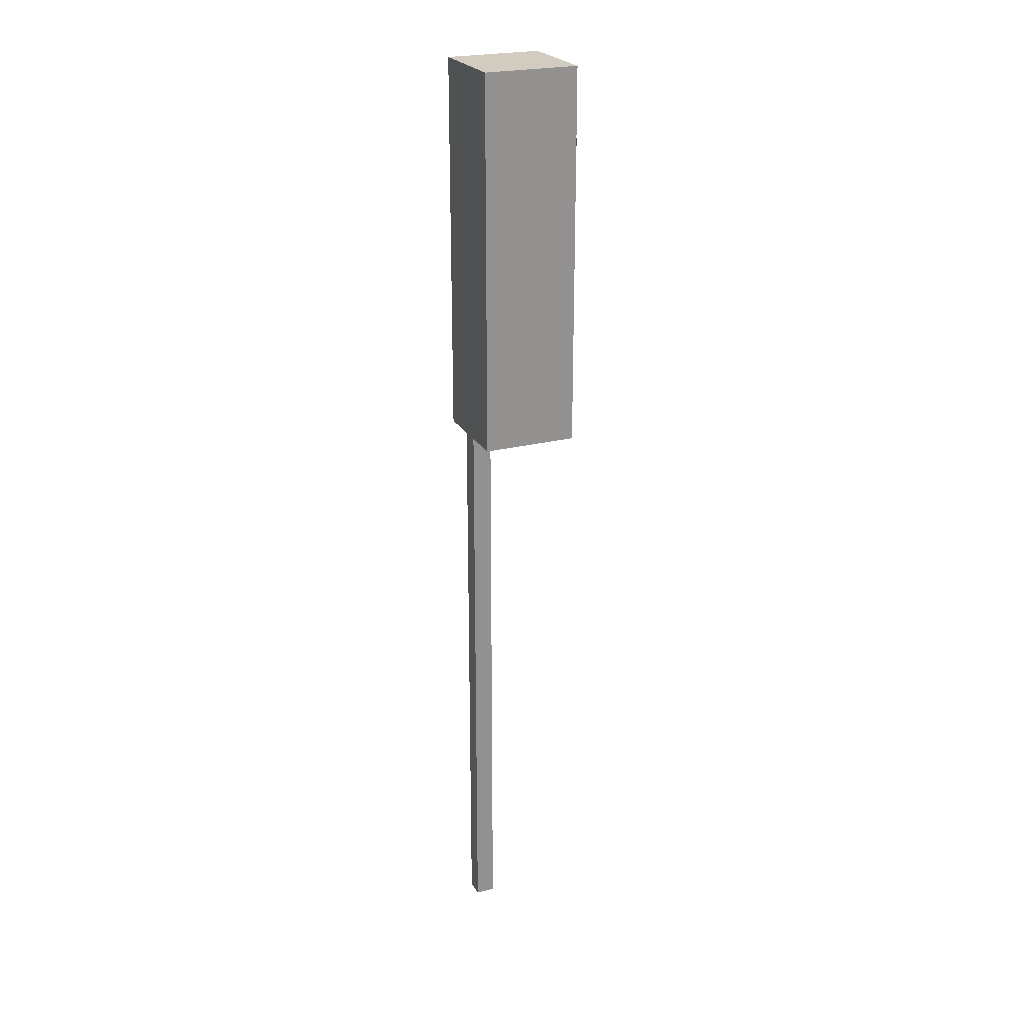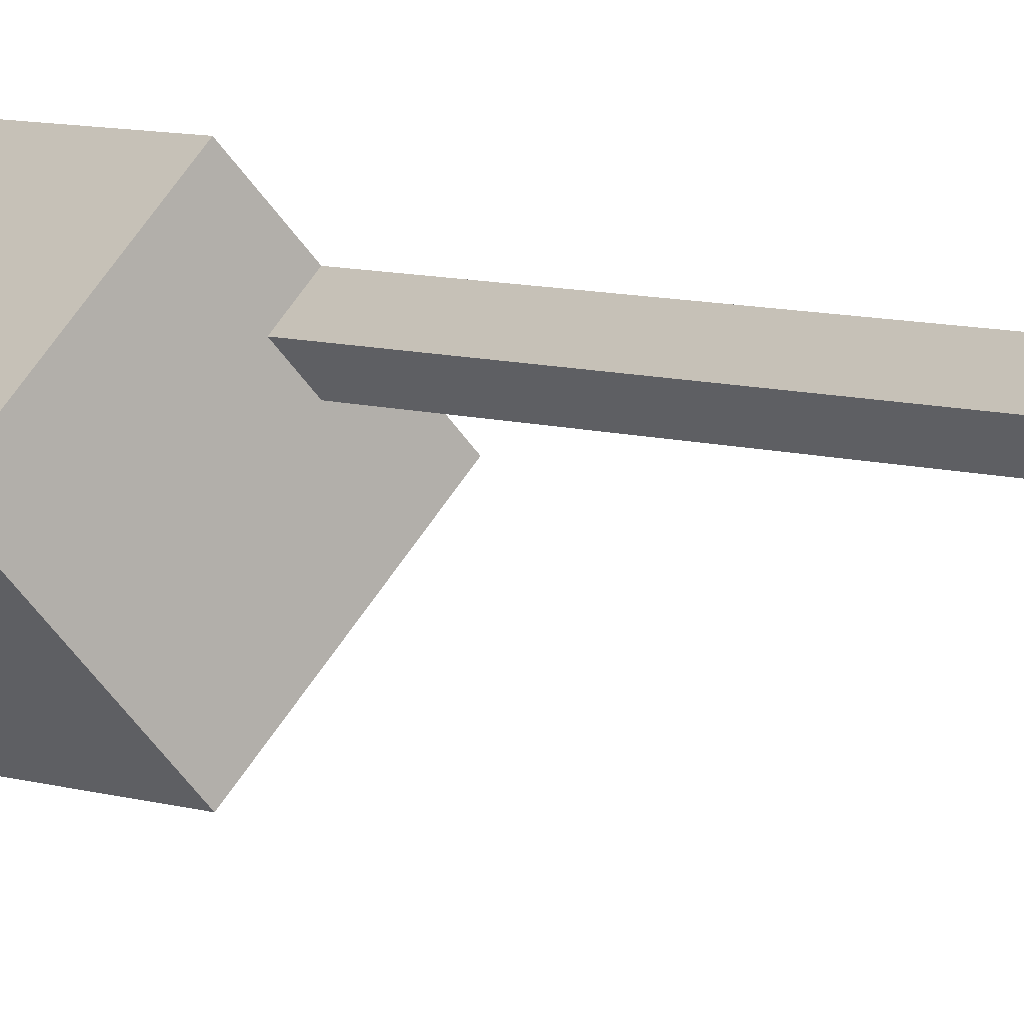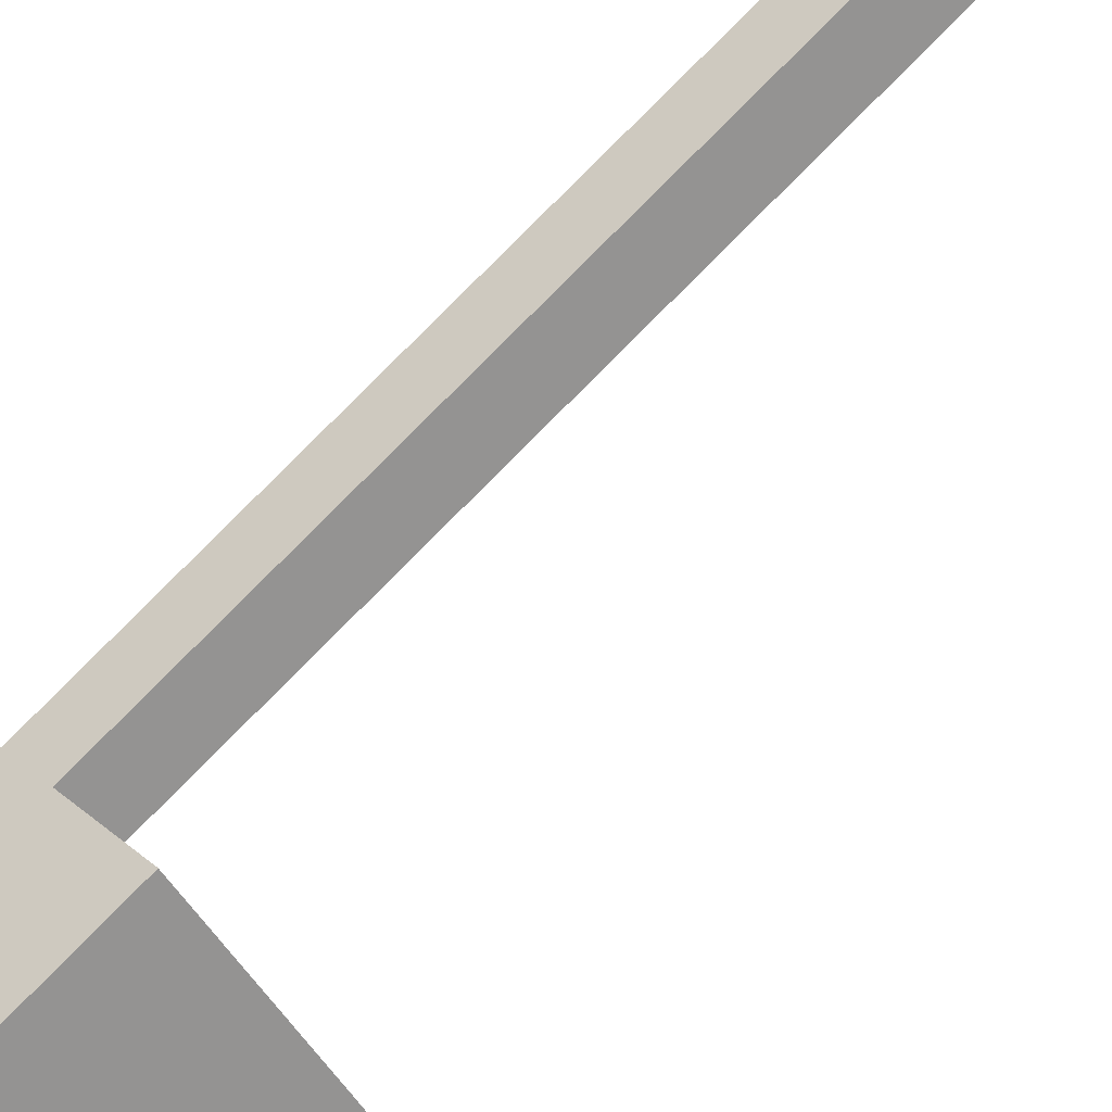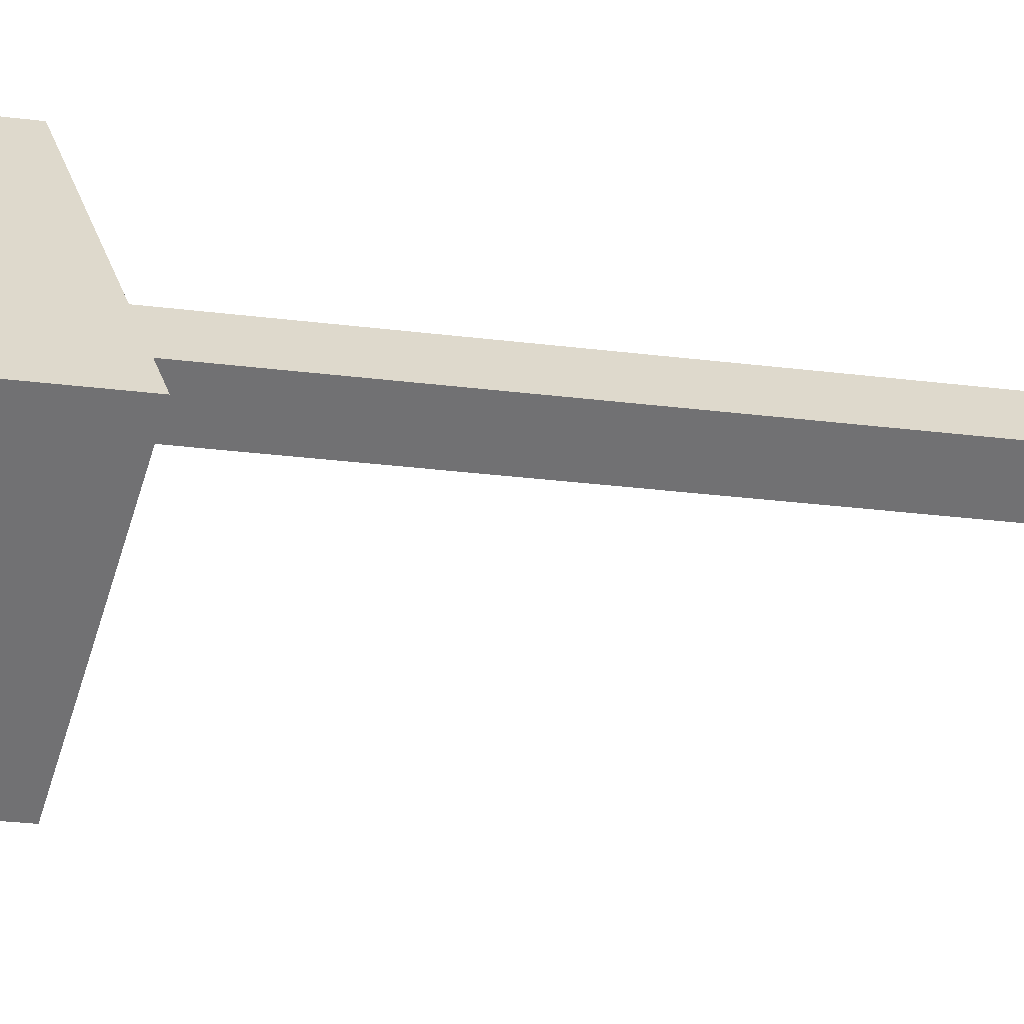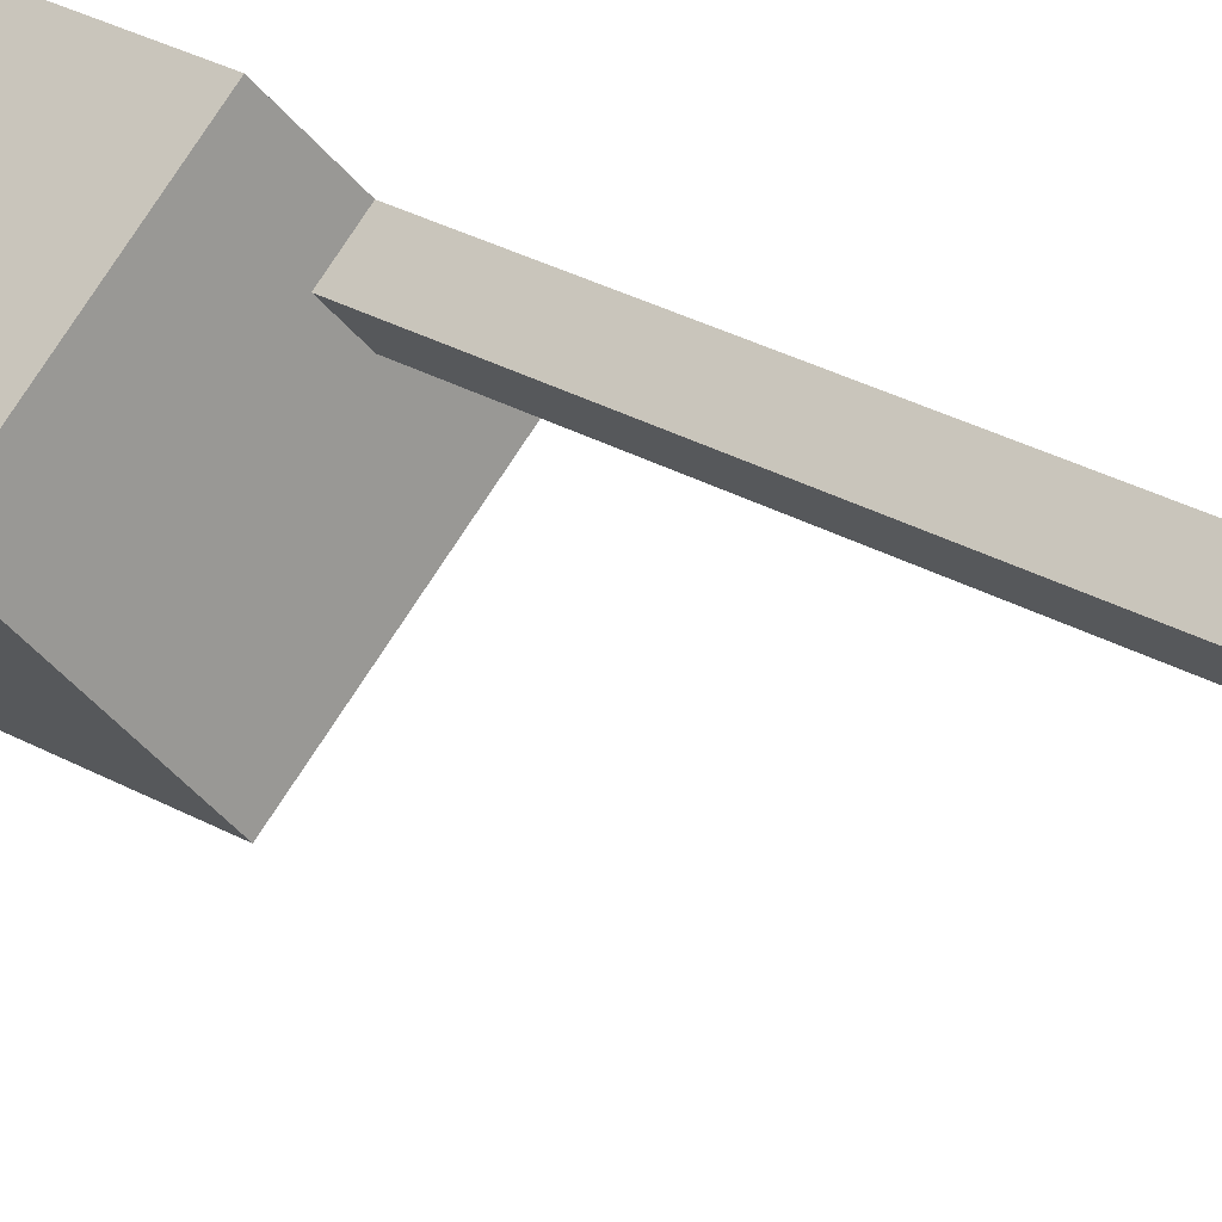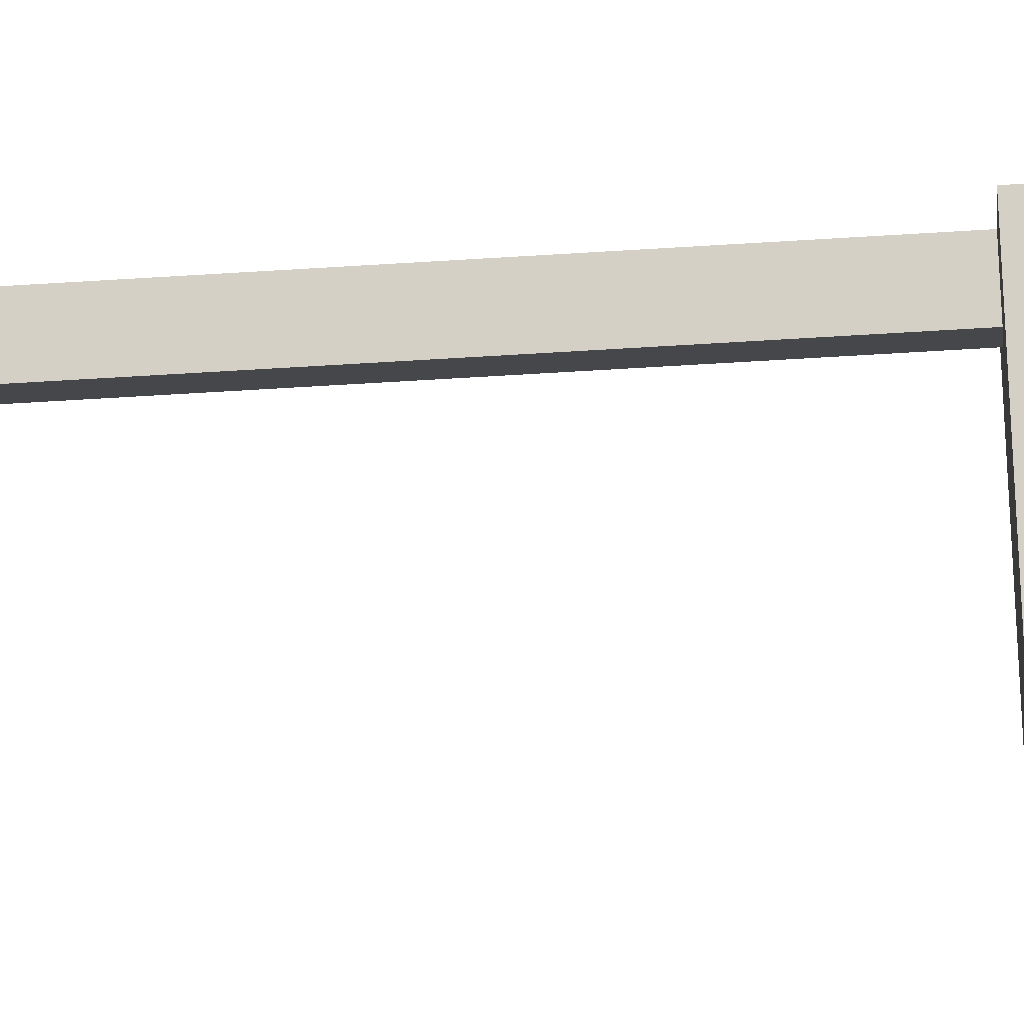
<metadata>
{"format":"obj","ext":"obj","renderer":"f3d","projection":"perspective","resolution":1024,"background":"white","views":[{"elev":23.9,"azim":-68.0,"up":"+Z"},{"elev":5.6,"azim":141.6,"up":"+Y"},{"elev":78.1,"azim":44.6,"up":"+Y"},{"elev":-12.4,"azim":67.3,"up":"+Y"},{"elev":19.4,"azim":140.9,"up":"+Y"},{"elev":-55.8,"azim":-86.1,"up":"+Y"}]}
</metadata>
<code>
o
v 11.16 -3.097 2
v 11.16 -3.097 1.2
v 11.3 -3.239 2
v 11.3 -3.239 1.2
v 11.02 -3.239 1.2
v 11.02 -3.239 2
v 11.16 -3.38 1.2
v 11.16 -3.38 2
v 11.02 -3.239 1.2
v 11.16 -3.097 1.2
v 11.02 -3.239 2
v 11.16 -3.097 2
v 11.16 -3.38 2
v 11.3 -3.239 2
v 11.16 -3.38 1.2
v 11.3 -3.239 1.2
v 11.02 -3.239 2
v 11.16 -3.097 2
v 11.16 -3.38 2
v 11.3 -3.239 2
v 11.16 -3.097 1.2
v 11.02 -3.239 1.2
v 11.3 -3.239 1.2
v 11.16 -3.38 1.2
f 1 3 2
f 3 4 2
f 5 7 6
f 7 8 6
f 9 11 10
f 11 12 10
f 13 15 14
f 15 16 14
f 17 19 18
f 19 20 18
f 21 23 22
f 23 24 22
o
v 11.24 -3.316 1.84
v 11.29 -3.26 1.84
v 11.29 -3.261 1.856
v 11.29 -3.264 1.871
v 11.28 -3.269 1.884
v 11.28 -3.276 1.897
v 11.27 -3.285 1.907
v 11.26 -3.295 1.914
v 11.25 -3.305 1.918
v 11.24 -3.316 1.92
v 11.22 -3.327 1.918
v 11.21 -3.338 1.914
v 11.2 -3.348 1.907
v 11.2 -3.356 1.897
v 11.19 -3.363 1.884
v 11.18 -3.369 1.871
v 11.18 -3.372 1.856
v 11.18 -3.373 1.84
v 11.18 -3.372 1.824
v 11.18 -3.369 1.809
v 11.19 -3.363 1.796
v 11.2 -3.356 1.783
v 11.2 -3.348 1.773
v 11.21 -3.338 1.766
v 11.22 -3.327 1.762
v 11.24 -3.316 1.76
v 11.25 -3.305 1.762
v 11.26 -3.295 1.766
v 11.27 -3.285 1.773
v 11.28 -3.276 1.783
v 11.28 -3.269 1.796
v 11.29 -3.264 1.809
v 11.29 -3.261 1.824
v 11.29 -3.26 1.84
f 26 27 25
f 27 28 25
f 28 29 25
f 29 30 25
f 30 31 25
f 31 32 25
f 32 33 25
f 33 34 25
f 34 35 25
f 35 36 25
f 36 37 25
f 37 38 25
f 38 39 25
f 39 40 25
f 40 41 25
f 41 42 25
f 42 43 25
f 43 44 25
f 44 45 25
f 45 46 25
f 46 47 25
f 47 48 25
f 48 49 25
f 49 50 25
f 50 51 25
f 51 52 25
f 52 53 25
f 53 54 25
f 54 55 25
f 55 56 25
f 56 57 25
f 57 58 25
o
v 11.24 -3.316 1.6
v 11.29 -3.26 1.6
v 11.29 -3.261 1.616
v 11.29 -3.264 1.631
v 11.28 -3.269 1.644
v 11.28 -3.276 1.657
v 11.27 -3.285 1.667
v 11.26 -3.295 1.674
v 11.25 -3.305 1.678
v 11.24 -3.316 1.68
v 11.22 -3.327 1.678
v 11.21 -3.338 1.674
v 11.2 -3.348 1.667
v 11.2 -3.356 1.657
v 11.19 -3.363 1.644
v 11.18 -3.369 1.631
v 11.18 -3.372 1.616
v 11.18 -3.373 1.6
v 11.18 -3.372 1.584
v 11.18 -3.369 1.569
v 11.19 -3.363 1.556
v 11.2 -3.356 1.543
v 11.2 -3.348 1.533
v 11.21 -3.338 1.526
v 11.22 -3.327 1.522
v 11.24 -3.316 1.52
v 11.25 -3.305 1.522
v 11.26 -3.295 1.526
v 11.27 -3.285 1.533
v 11.28 -3.276 1.543
v 11.28 -3.269 1.556
v 11.29 -3.264 1.569
v 11.29 -3.261 1.584
v 11.29 -3.26 1.6
f 60 61 59
f 61 62 59
f 62 63 59
f 63 64 59
f 64 65 59
f 65 66 59
f 66 67 59
f 67 68 59
f 68 69 59
f 69 70 59
f 70 71 59
f 71 72 59
f 72 73 59
f 73 74 59
f 74 75 59
f 75 76 59
f 76 77 59
f 77 78 59
f 78 79 59
f 79 80 59
f 80 81 59
f 81 82 59
f 82 83 59
f 83 84 59
f 84 85 59
f 85 86 59
f 86 87 59
f 87 88 59
f 88 89 59
f 89 90 59
f 90 91 59
f 91 92 59
o
v 11.24 -3.316 1.36
v 11.29 -3.26 1.36
v 11.29 -3.261 1.376
v 11.29 -3.264 1.391
v 11.28 -3.269 1.404
v 11.28 -3.276 1.417
v 11.27 -3.285 1.427
v 11.26 -3.295 1.434
v 11.25 -3.305 1.438
v 11.24 -3.316 1.44
v 11.22 -3.327 1.438
v 11.21 -3.338 1.434
v 11.2 -3.348 1.427
v 11.2 -3.356 1.417
v 11.19 -3.363 1.404
v 11.18 -3.369 1.391
v 11.18 -3.372 1.376
v 11.18 -3.373 1.36
v 11.18 -3.372 1.344
v 11.18 -3.369 1.329
v 11.19 -3.363 1.316
v 11.2 -3.356 1.303
v 11.2 -3.348 1.293
v 11.21 -3.338 1.286
v 11.22 -3.327 1.282
v 11.24 -3.316 1.28
v 11.25 -3.305 1.282
v 11.26 -3.295 1.286
v 11.27 -3.285 1.293
v 11.28 -3.276 1.303
v 11.28 -3.269 1.316
v 11.29 -3.264 1.329
v 11.29 -3.261 1.344
v 11.29 -3.26 1.36
f 94 95 93
f 95 96 93
f 96 97 93
f 97 98 93
f 98 99 93
f 99 100 93
f 100 101 93
f 101 102 93
f 102 103 93
f 103 104 93
f 104 105 93
f 105 106 93
f 106 107 93
f 107 108 93
f 108 109 93
f 109 110 93
f 110 111 93
f 111 112 93
f 112 113 93
f 113 114 93
f 114 115 93
f 115 116 93
f 116 117 93
f 117 118 93
f 118 119 93
f 119 120 93
f 120 121 93
f 121 122 93
f 122 123 93
f 123 124 93
f 124 125 93
f 125 126 93
o
v 11.1 -3.154 2
v 11.1 -3.154 0
v 11.13 -3.182 2
v 11.13 -3.182 0
v 11.07 -3.182 0
v 11.07 -3.182 2
v 11.1 -3.21 0
v 11.1 -3.21 2
v 11.07 -3.182 0
v 11.1 -3.154 0
v 11.07 -3.182 2
v 11.1 -3.154 2
v 11.1 -3.21 2
v 11.13 -3.182 2
v 11.1 -3.21 0
v 11.13 -3.182 0
v 11.07 -3.182 2
v 11.1 -3.154 2
v 11.1 -3.21 2
v 11.13 -3.182 2
v 11.1 -3.154 0
v 11.07 -3.182 0
v 11.13 -3.182 0
v 11.1 -3.21 0
f 127 129 128
f 129 130 128
f 131 133 132
f 133 134 132
f 135 137 136
f 137 138 136
f 139 141 140
f 141 142 140
f 143 145 144
f 145 146 144
f 147 149 148
f 149 150 148
o
v 11.16 -3.097 2
v 11.16 -3.097 1.2
v 11.3 -3.239 2
v 11.3 -3.239 1.2
v 11.02 -3.239 1.2
v 11.02 -3.239 2
v 11.16 -3.38 1.2
v 11.16 -3.38 2
v 11.02 -3.239 1.2
v 11.16 -3.097 1.2
v 11.02 -3.239 2
v 11.16 -3.097 2
v 11.16 -3.38 2
v 11.3 -3.239 2
v 11.16 -3.38 1.2
v 11.3 -3.239 1.2
v 11.02 -3.239 2
v 11.16 -3.097 2
v 11.16 -3.38 2
v 11.3 -3.239 2
v 11.16 -3.097 1.2
v 11.02 -3.239 1.2
v 11.3 -3.239 1.2
v 11.16 -3.38 1.2
f 151 153 152
f 153 154 152
f 155 157 156
f 157 158 156
f 159 161 160
f 161 162 160
f 163 165 164
f 165 166 164
f 167 169 168
f 169 170 168
f 171 173 172
f 173 174 172
o
v 11.24 -3.316 1.84
v 11.29 -3.26 1.84
v 11.29 -3.261 1.856
v 11.29 -3.264 1.871
v 11.28 -3.269 1.884
v 11.28 -3.276 1.897
v 11.27 -3.285 1.907
v 11.26 -3.295 1.914
v 11.25 -3.305 1.918
v 11.24 -3.316 1.92
v 11.22 -3.327 1.918
v 11.21 -3.338 1.914
v 11.2 -3.348 1.907
v 11.2 -3.356 1.897
v 11.19 -3.363 1.884
v 11.18 -3.369 1.871
v 11.18 -3.372 1.856
v 11.18 -3.373 1.84
v 11.18 -3.372 1.824
v 11.18 -3.369 1.809
v 11.19 -3.363 1.796
v 11.2 -3.356 1.783
v 11.2 -3.348 1.773
v 11.21 -3.338 1.766
v 11.22 -3.327 1.762
v 11.24 -3.316 1.76
v 11.25 -3.305 1.762
v 11.26 -3.295 1.766
v 11.27 -3.285 1.773
v 11.28 -3.276 1.783
v 11.28 -3.269 1.796
v 11.29 -3.264 1.809
v 11.29 -3.261 1.824
v 11.29 -3.26 1.84
f 176 177 175
f 177 178 175
f 178 179 175
f 179 180 175
f 180 181 175
f 181 182 175
f 182 183 175
f 183 184 175
f 184 185 175
f 185 186 175
f 186 187 175
f 187 188 175
f 188 189 175
f 189 190 175
f 190 191 175
f 191 192 175
f 192 193 175
f 193 194 175
f 194 195 175
f 195 196 175
f 196 197 175
f 197 198 175
f 198 199 175
f 199 200 175
f 200 201 175
f 201 202 175
f 202 203 175
f 203 204 175
f 204 205 175
f 205 206 175
f 206 207 175
f 207 208 175
o
v 11.24 -3.316 1.6
v 11.29 -3.26 1.6
v 11.29 -3.261 1.616
v 11.29 -3.264 1.631
v 11.28 -3.269 1.644
v 11.28 -3.276 1.657
v 11.27 -3.285 1.667
v 11.26 -3.295 1.674
v 11.25 -3.305 1.678
v 11.24 -3.316 1.68
v 11.22 -3.327 1.678
v 11.21 -3.338 1.674
v 11.2 -3.348 1.667
v 11.2 -3.356 1.657
v 11.19 -3.363 1.644
v 11.18 -3.369 1.631
v 11.18 -3.372 1.616
v 11.18 -3.373 1.6
v 11.18 -3.372 1.584
v 11.18 -3.369 1.569
v 11.19 -3.363 1.556
v 11.2 -3.356 1.543
v 11.2 -3.348 1.533
v 11.21 -3.338 1.526
v 11.22 -3.327 1.522
v 11.24 -3.316 1.52
v 11.25 -3.305 1.522
v 11.26 -3.295 1.526
v 11.27 -3.285 1.533
v 11.28 -3.276 1.543
v 11.28 -3.269 1.556
v 11.29 -3.264 1.569
v 11.29 -3.261 1.584
v 11.29 -3.26 1.6
f 210 211 209
f 211 212 209
f 212 213 209
f 213 214 209
f 214 215 209
f 215 216 209
f 216 217 209
f 217 218 209
f 218 219 209
f 219 220 209
f 220 221 209
f 221 222 209
f 222 223 209
f 223 224 209
f 224 225 209
f 225 226 209
f 226 227 209
f 227 228 209
f 228 229 209
f 229 230 209
f 230 231 209
f 231 232 209
f 232 233 209
f 233 234 209
f 234 235 209
f 235 236 209
f 236 237 209
f 237 238 209
f 238 239 209
f 239 240 209
f 240 241 209
f 241 242 209
o
v 11.24 -3.316 1.36
v 11.29 -3.26 1.36
v 11.29 -3.261 1.376
v 11.29 -3.264 1.391
v 11.28 -3.269 1.404
v 11.28 -3.276 1.417
v 11.27 -3.285 1.427
v 11.26 -3.295 1.434
v 11.25 -3.305 1.438
v 11.24 -3.316 1.44
v 11.22 -3.327 1.438
v 11.21 -3.338 1.434
v 11.2 -3.348 1.427
v 11.2 -3.356 1.417
v 11.19 -3.363 1.404
v 11.18 -3.369 1.391
v 11.18 -3.372 1.376
v 11.18 -3.373 1.36
v 11.18 -3.372 1.344
v 11.18 -3.369 1.329
v 11.19 -3.363 1.316
v 11.2 -3.356 1.303
v 11.2 -3.348 1.293
v 11.21 -3.338 1.286
v 11.22 -3.327 1.282
v 11.24 -3.316 1.28
v 11.25 -3.305 1.282
v 11.26 -3.295 1.286
v 11.27 -3.285 1.293
v 11.28 -3.276 1.303
v 11.28 -3.269 1.316
v 11.29 -3.264 1.329
v 11.29 -3.261 1.344
v 11.29 -3.26 1.36
f 244 245 243
f 245 246 243
f 246 247 243
f 247 248 243
f 248 249 243
f 249 250 243
f 250 251 243
f 251 252 243
f 252 253 243
f 253 254 243
f 254 255 243
f 255 256 243
f 256 257 243
f 257 258 243
f 258 259 243
f 259 260 243
f 260 261 243
f 261 262 243
f 262 263 243
f 263 264 243
f 264 265 243
f 265 266 243
f 266 267 243
f 267 268 243
f 268 269 243
f 269 270 243
f 270 271 243
f 271 272 243
f 272 273 243
f 273 274 243
f 274 275 243
f 275 276 243
o
v 11.1 -3.154 2
v 11.1 -3.154 0
v 11.13 -3.182 2
v 11.13 -3.182 0
v 11.07 -3.182 0
v 11.07 -3.182 2
v 11.1 -3.21 0
v 11.1 -3.21 2
v 11.07 -3.182 0
v 11.1 -3.154 0
v 11.07 -3.182 2
v 11.1 -3.154 2
v 11.1 -3.21 2
v 11.13 -3.182 2
v 11.1 -3.21 0
v 11.13 -3.182 0
v 11.07 -3.182 2
v 11.1 -3.154 2
v 11.1 -3.21 2
v 11.13 -3.182 2
v 11.1 -3.154 0
v 11.07 -3.182 0
v 11.13 -3.182 0
v 11.1 -3.21 0
f 277 279 278
f 279 280 278
f 281 283 282
f 283 284 282
f 285 287 286
f 287 288 286
f 289 291 290
f 291 292 290
f 293 295 294
f 295 296 294
f 297 299 298
f 299 300 298

</code>
